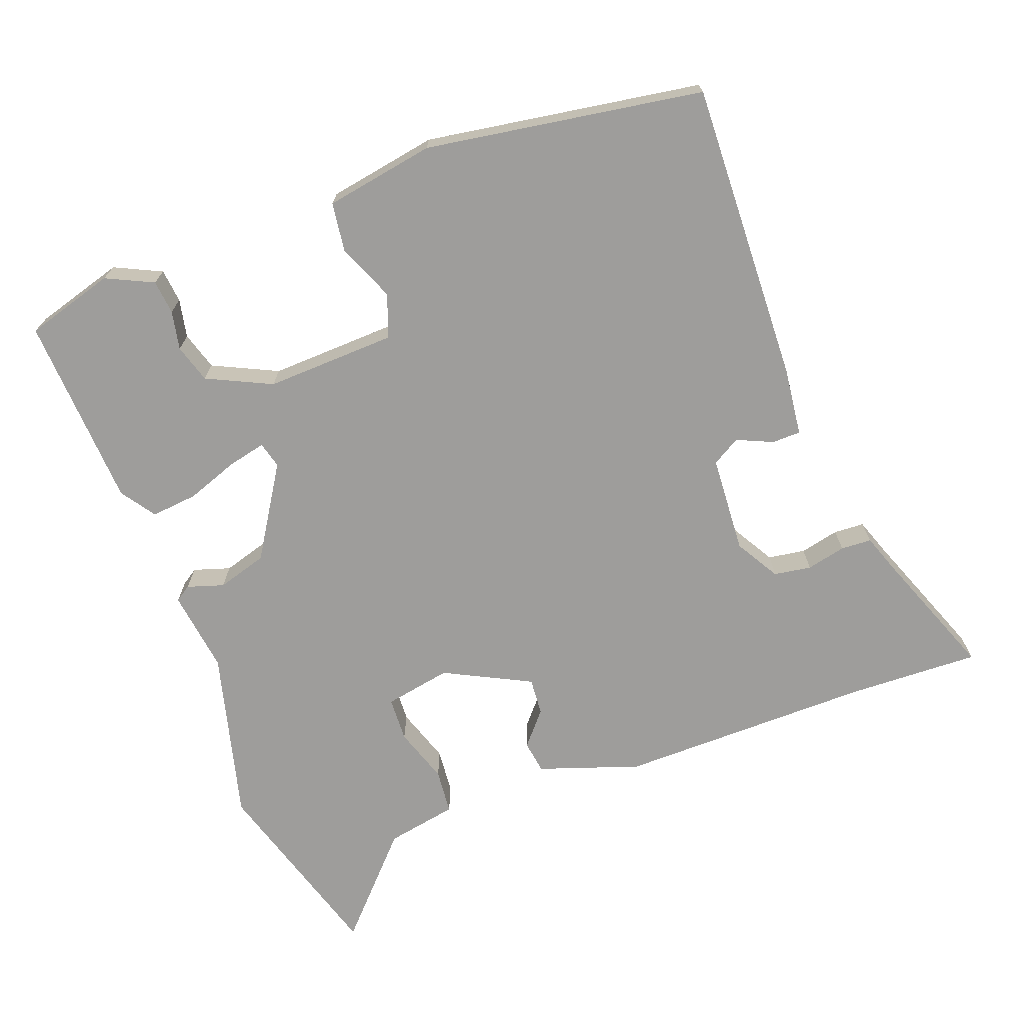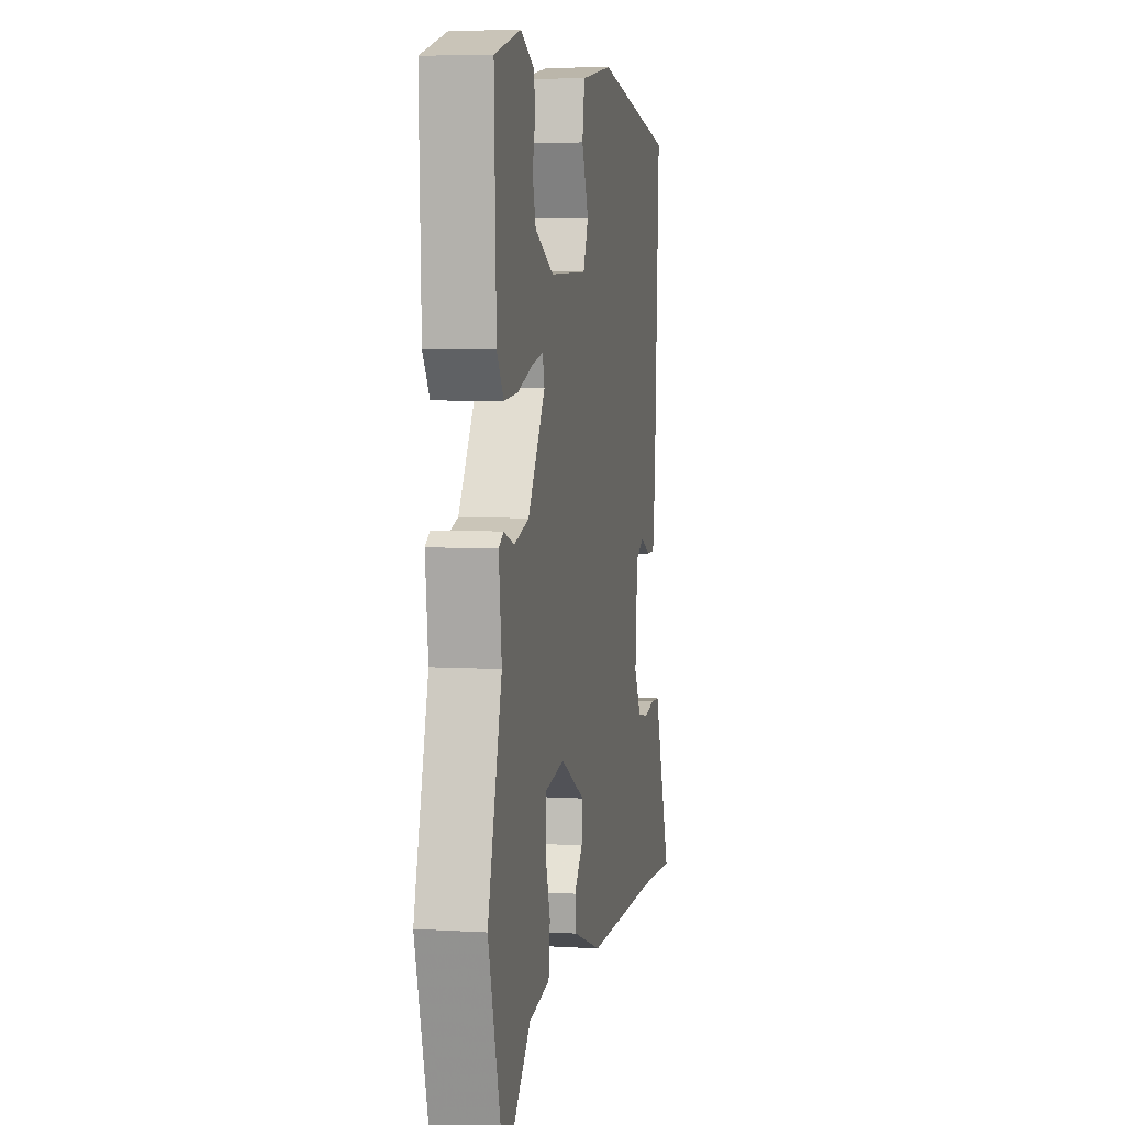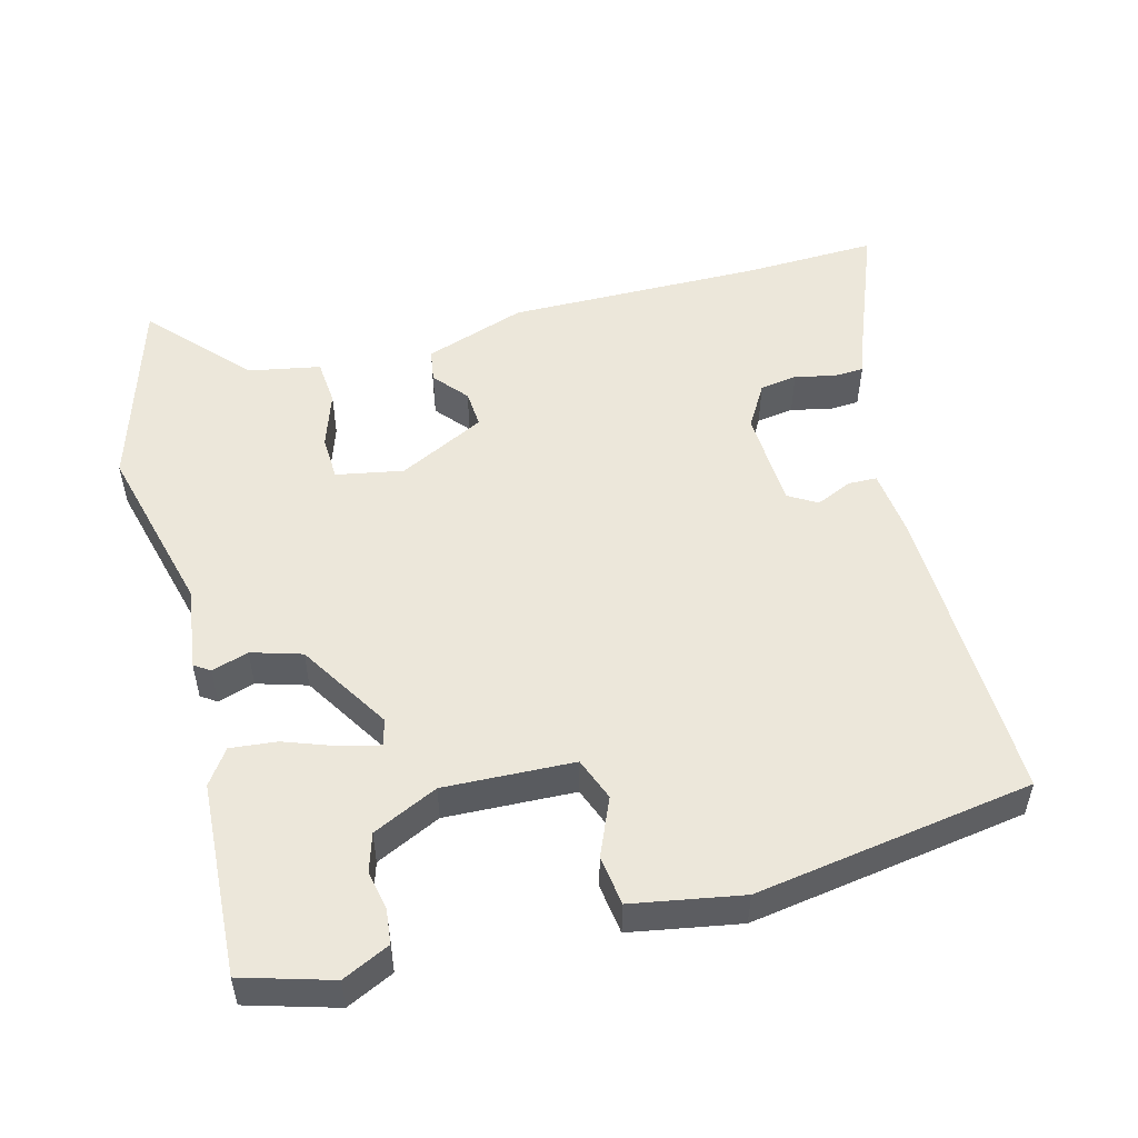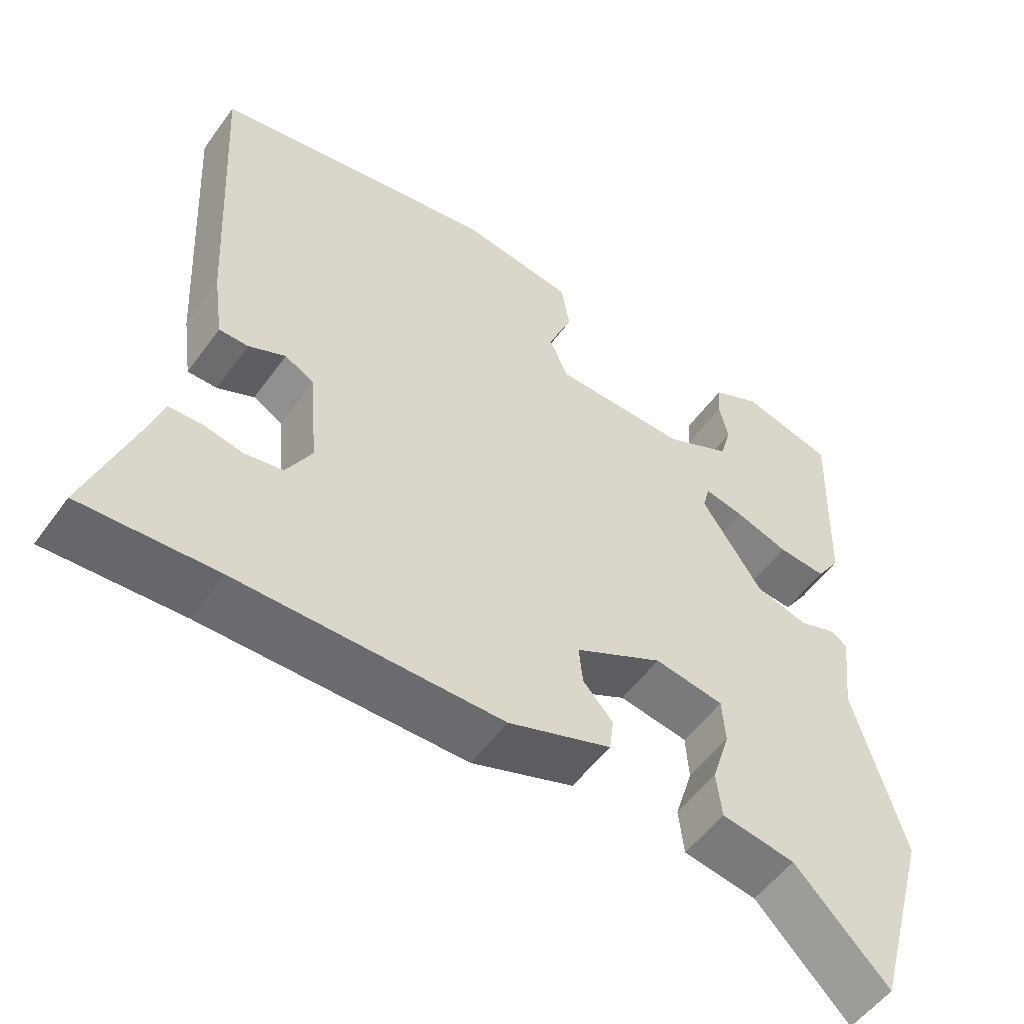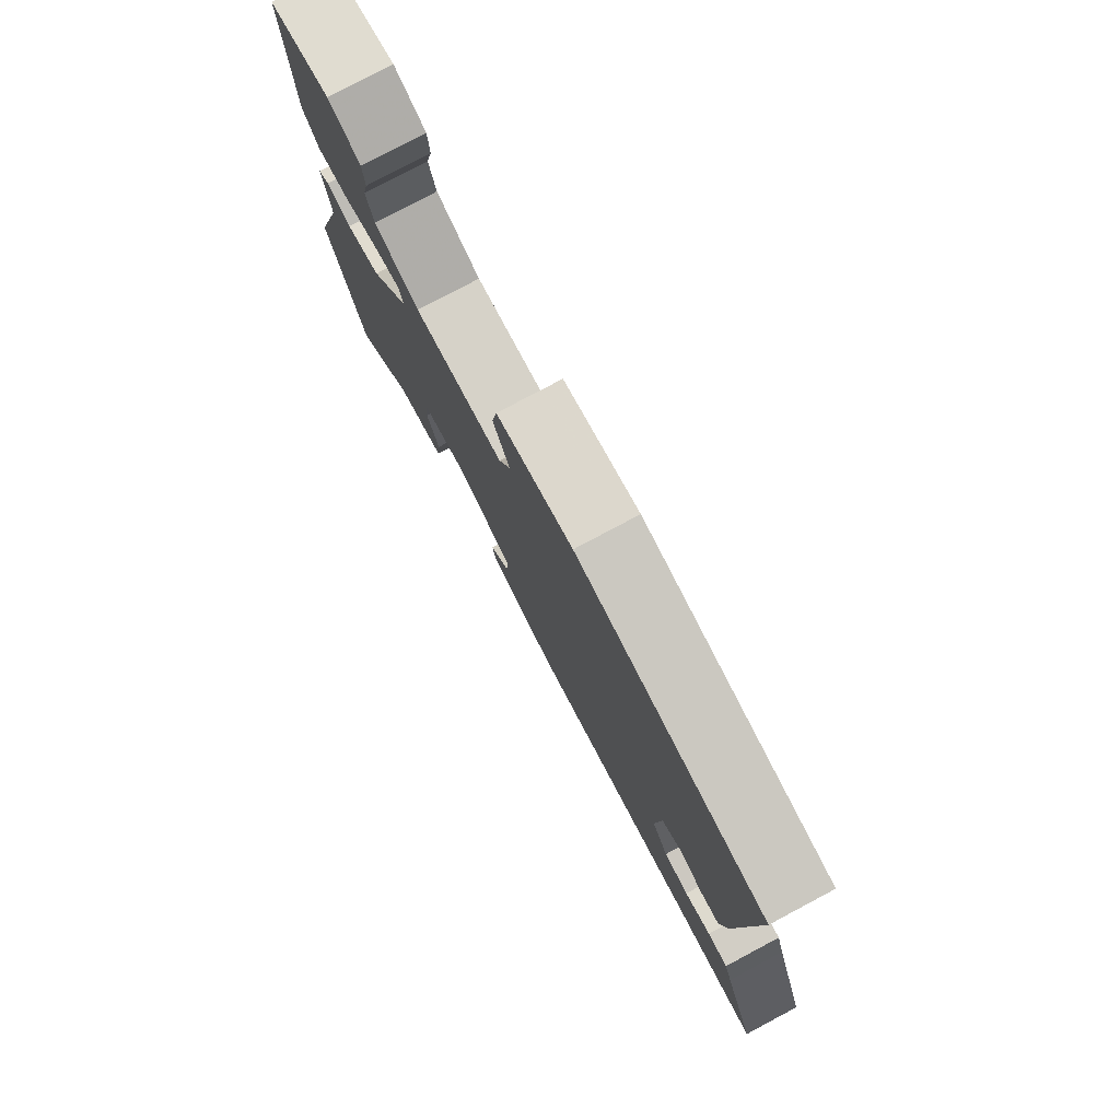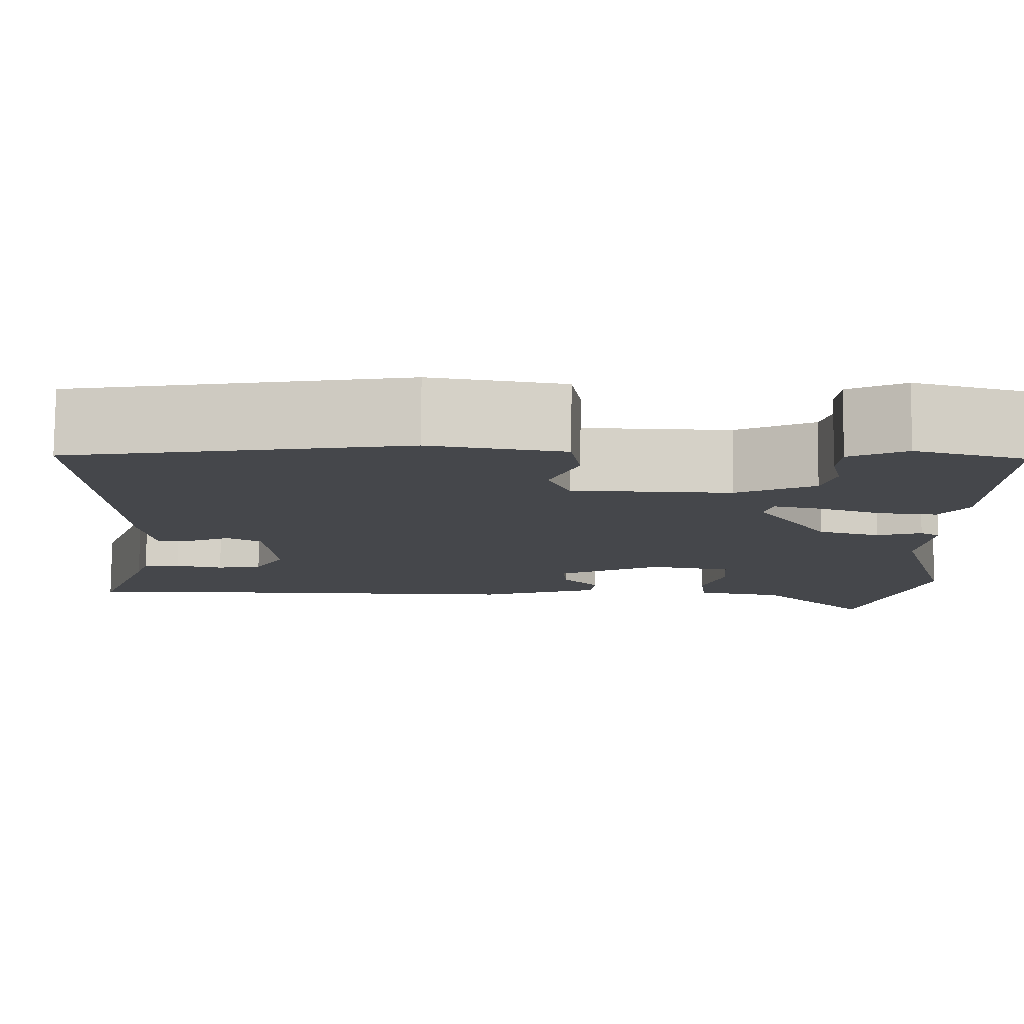
<metadata>
{"format":"obj","ext":"obj","renderer":"f3d","projection":"perspective","resolution":1024,"background":"white","views":[{"elev":-70.6,"azim":21.6,"up":"+Y"},{"elev":5.9,"azim":-79.4,"up":"+Z"},{"elev":52.5,"azim":-13.4,"up":"+Y"},{"elev":-53.8,"azim":144.8,"up":"+Z"},{"elev":79.0,"azim":62.0,"up":"+Z"},{"elev":79.5,"azim":-179.4,"up":"+Z"}]}
</metadata>
<code>
v 0.573 0.07 -0.504
v 0.393 0.07 -0.494
v 0.043 0.07 -0.49
v -0.094 0.07 -0.44
v -0.1 0.07 -0.395
v -0.06 0.07 -0.35
v -0.055 0.07 -0.299
v -0.172 0.07 -0.237
v -0.264 0.07 -0.252
v -0.268 0.07 -0.313
v -0.244 0.07 -0.39
v -0.251 0.07 -0.452
v -0.349 0.07 -0.468
v -0.473 0.07 -0.596
v -0.547 0.07 -0.331
v -0.481 0.07 -0.097
v -0.494 0.07 0.017
v -0.472 0.07 0.031
v -0.422 0.07 0.014
v -0.353 0.07 0.033
v -0.272 0.07 0.156
v -0.281 0.07 0.192
v -0.334 0.07 0.181
v -0.405 0.07 0.157
v -0.469 0.07 0.152
v -0.501 0.07 0.2
v -0.51 0.07 0.465
v -0.387 0.07 0.498
v -0.323 0.07 0.466
v -0.319 0.07 0.419
v -0.331 0.07 0.366
v -0.316 0.07 0.313
v -0.228 0.07 0.269
v -0.05 0.07 0.272
v -0.026 0.07 0.33
v -0.058 0.07 0.409
v -0.047 0.07 0.477
v 0.104 0.07 0.5
v 0.483 0.07 0.432
v 0.46 0.07 0.017
v 0.447 0.07 -0.076
v 0.408 0.07 -0.076
v 0.359 0.07 -0.053
v 0.32 0.07 -0.075
v 0.309 0.07 -0.209
v 0.343 0.07 -0.27
v 0.394 0.07 -0.279
v 0.448 0.07 -0.268
v 0.49 0.07 -0.271
v 0.506 0.07 -0.319
v 0.573 0 -0.504
v 0.393 0 -0.494
v 0.043 0 -0.49
v -0.094 0 -0.44
v -0.1 0 -0.395
v -0.06 0 -0.35
v -0.055 0 -0.299
v -0.172 0 -0.237
v -0.264 0 -0.252
v -0.268 0 -0.313
v -0.244 0 -0.39
v -0.251 0 -0.452
v -0.349 0 -0.468
v -0.473 0 -0.596
v -0.547 0 -0.331
v -0.481 0 -0.097
v -0.494 0 0.017
v -0.472 0 0.031
v -0.422 0 0.014
v -0.353 0 0.033
v -0.272 0 0.156
v -0.281 0 0.192
v -0.334 0 0.181
v -0.405 0 0.157
v -0.469 0 0.152
v -0.501 0 0.2
v -0.51 0 0.465
v -0.387 0 0.498
v -0.323 0 0.466
v -0.319 0 0.419
v -0.331 0 0.366
v -0.316 0 0.313
v -0.228 0 0.269
v -0.05 0 0.272
v -0.026 0 0.33
v -0.058 0 0.409
v -0.047 0 0.477
v 0.104 0 0.5
v 0.483 0 0.432
v 0.46 0 0.017
v 0.447 0 -0.076
v 0.408 0 -0.076
v 0.359 0 -0.053
v 0.32 0 -0.075
v 0.309 0 -0.209
v 0.343 0 -0.27
v 0.394 0 -0.279
v 0.448 0 -0.268
v 0.49 0 -0.271
v 0.506 0 -0.319
f 47 48 49 50
f 46 47 50 1
f 40 41 42 43
f 40 43 44
f 39 40 44
f 38 39 44
f 35 36 37 38
f 34 35 38 44
f 33 34 44 45
f 28 29 30 31
f 28 31 32
f 27 28 32
f 26 27 32
f 23 24 25 26
f 22 23 26 32
f 16 17 18 19
f 16 19 20
f 13 14 15 16
f 13 16 20
f 10 11 12 13
f 9 10 13 20
f 8 9 20 21
f 3 4 5 6
f 2 3 6 7
f 46 1 2 7
f 22 32 33 45
f 21 22 45 46
f 7 8 21 46
f 100 99 98 97
f 51 100 97 96
f 93 92 91 90
f 94 93 90
f 94 90 89
f 94 89 88
f 88 87 86 85
f 94 88 85 84
f 95 94 84 83
f 81 80 79 78
f 82 81 78
f 82 78 77
f 82 77 76
f 76 75 74 73
f 82 76 73 72
f 69 68 67 66
f 70 69 66
f 66 65 64 63
f 70 66 63
f 63 62 61 60
f 70 63 60 59
f 71 70 59 58
f 56 55 54 53
f 57 56 53 52
f 57 52 51 96
f 95 83 82 72
f 96 95 72 71
f 96 71 58 57
f 1 51 52 2
f 2 52 53 3
f 3 53 54 4
f 4 54 55 5
f 5 55 56 6
f 6 56 57 7
f 7 57 58 8
f 8 58 59 9
f 9 59 60 10
f 10 60 61 11
f 11 61 62 12
f 12 62 63 13
f 13 63 64 14
f 14 64 65 15
f 15 65 66 16
f 16 66 67 17
f 17 67 68 18
f 18 68 69 19
f 19 69 70 20
f 20 70 71 21
f 21 71 72 22
f 22 72 73 23
f 23 73 74 24
f 24 74 75 25
f 25 75 76 26
f 26 76 77 27
f 27 77 78 28
f 28 78 79 29
f 29 79 80 30
f 30 80 81 31
f 31 81 82 32
f 32 82 83 33
f 33 83 84 34
f 34 84 85 35
f 35 85 86 36
f 36 86 87 37
f 37 87 88 38
f 38 88 89 39
f 39 89 90 40
f 40 90 91 41
f 41 91 92 42
f 42 92 93 43
f 43 93 94 44
f 44 94 95 45
f 45 95 96 46
f 46 96 97 47
f 47 97 98 48
f 48 98 99 49
f 49 99 100 50
f 50 100 51 1

</code>
